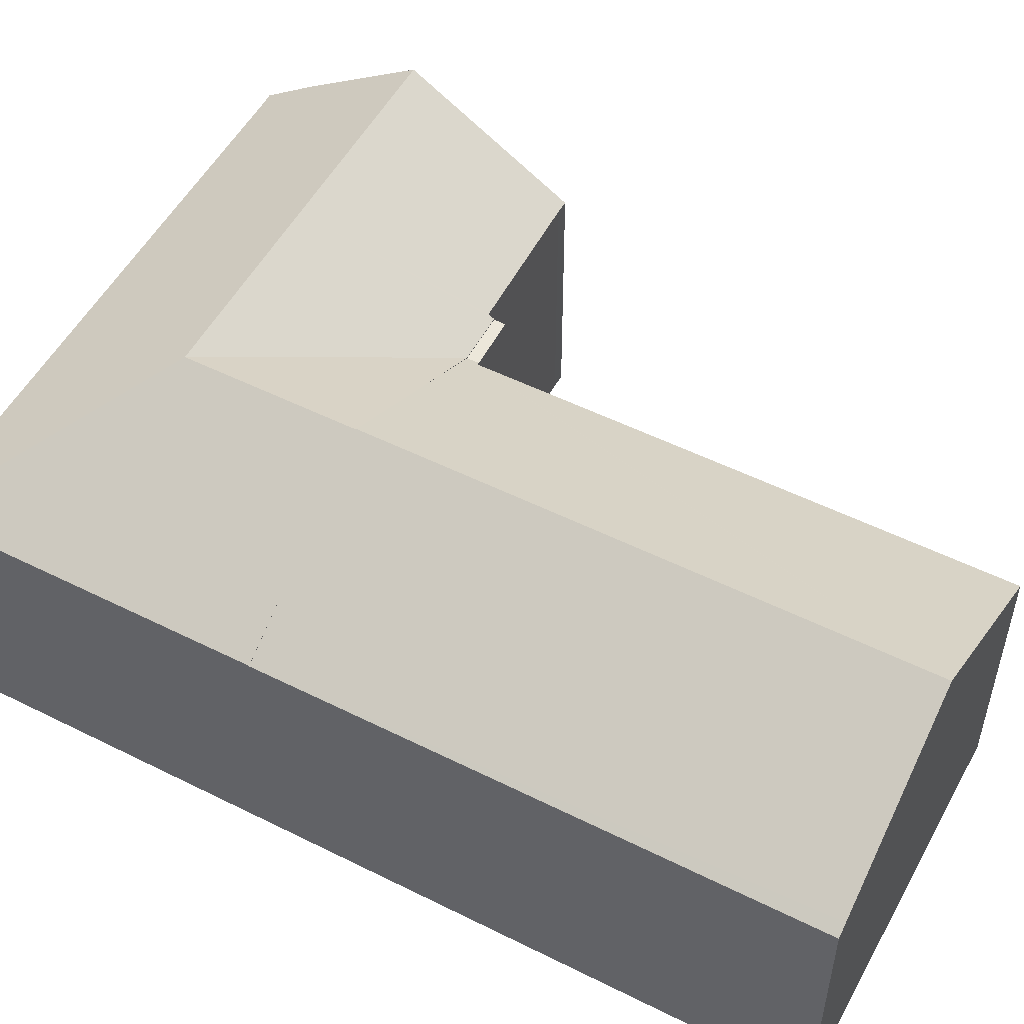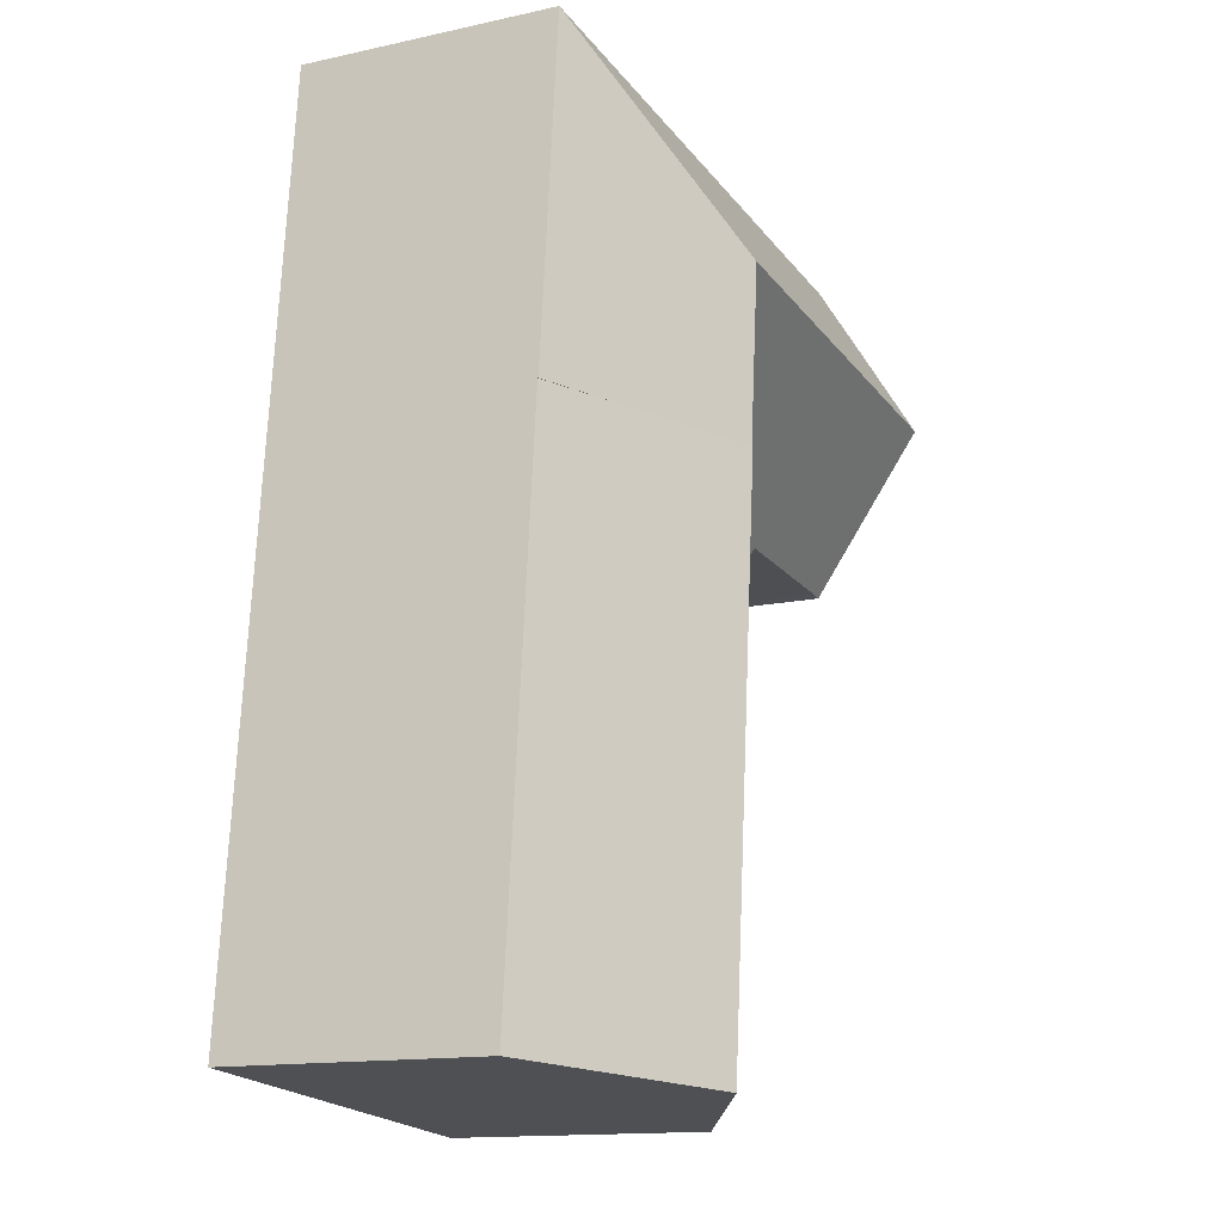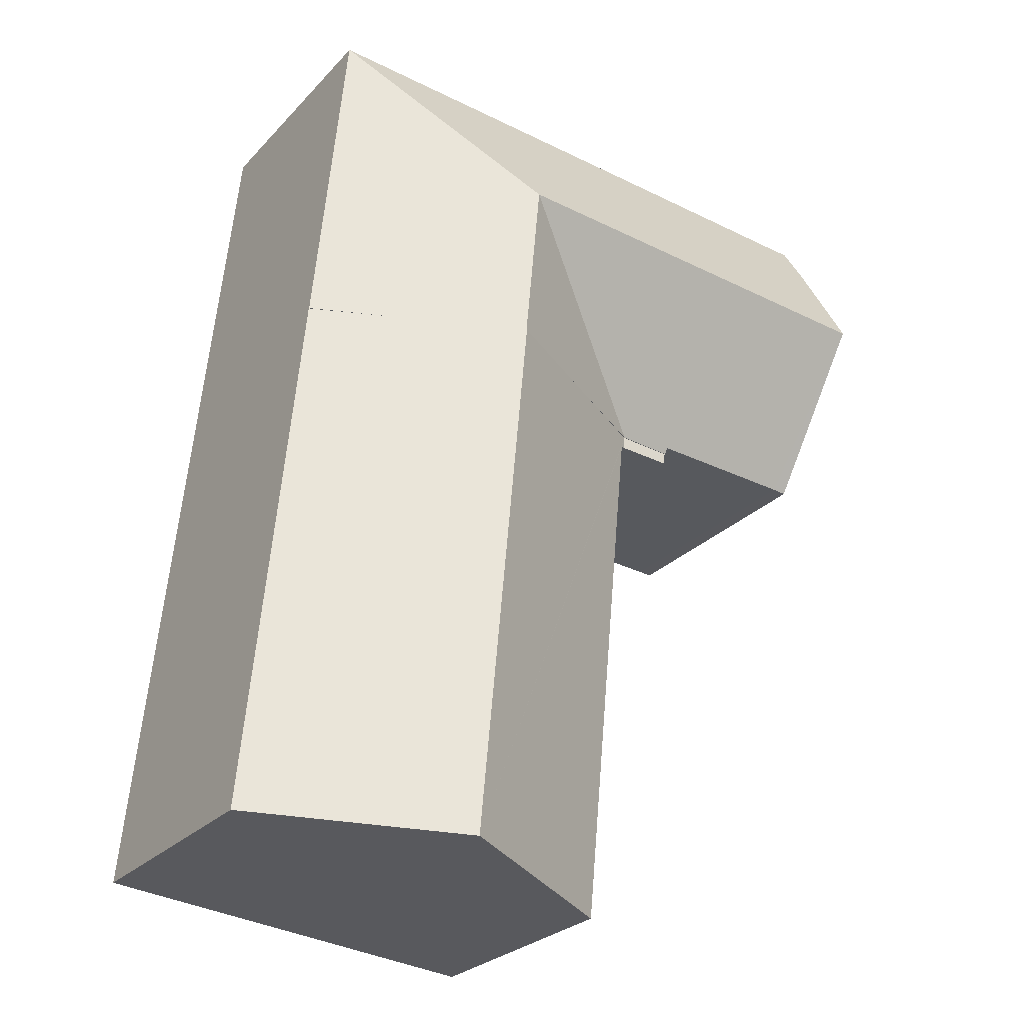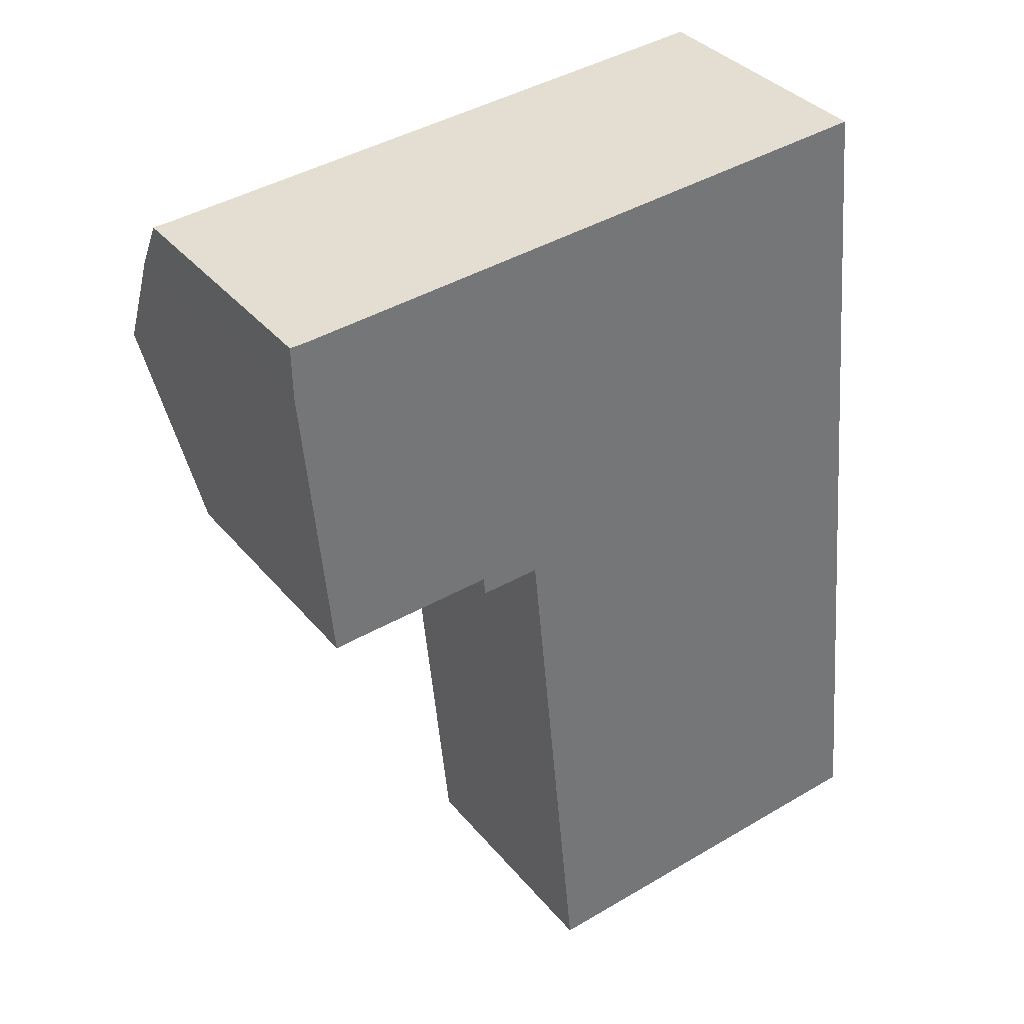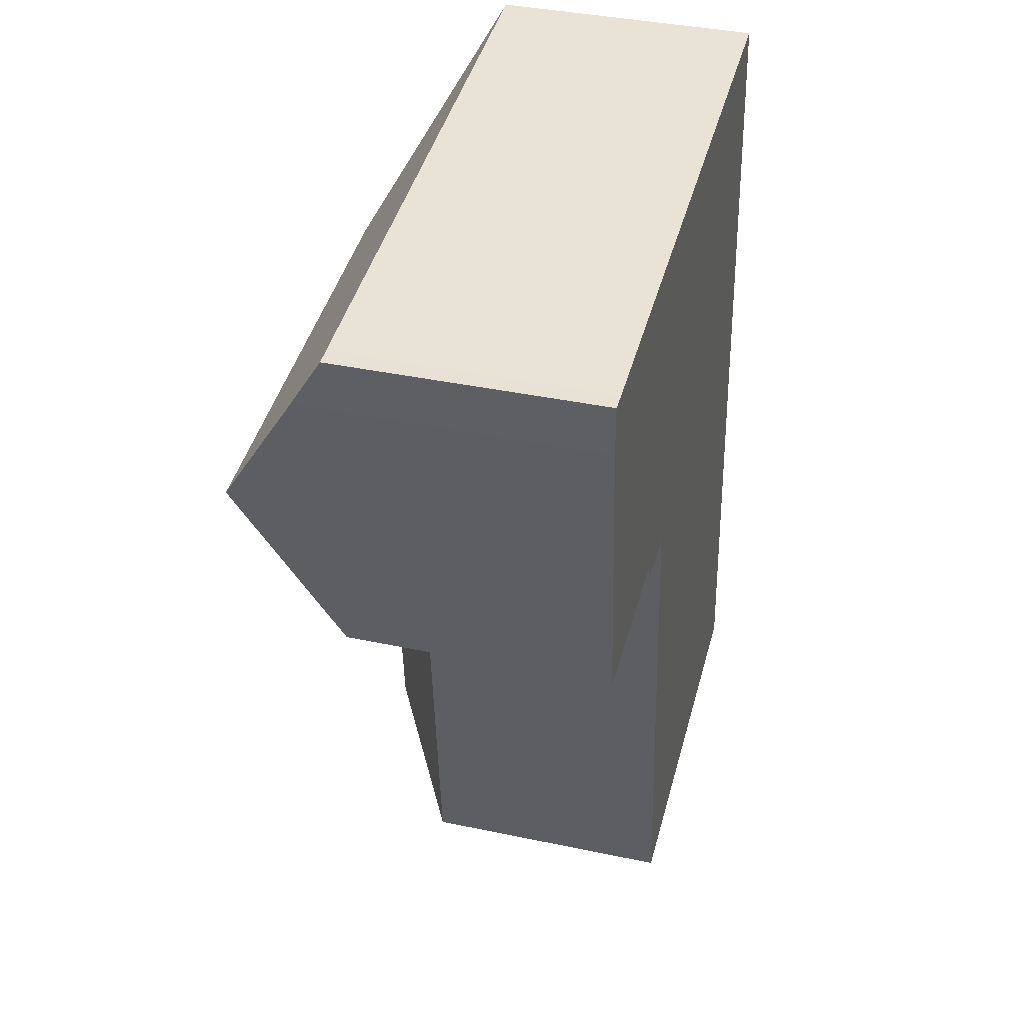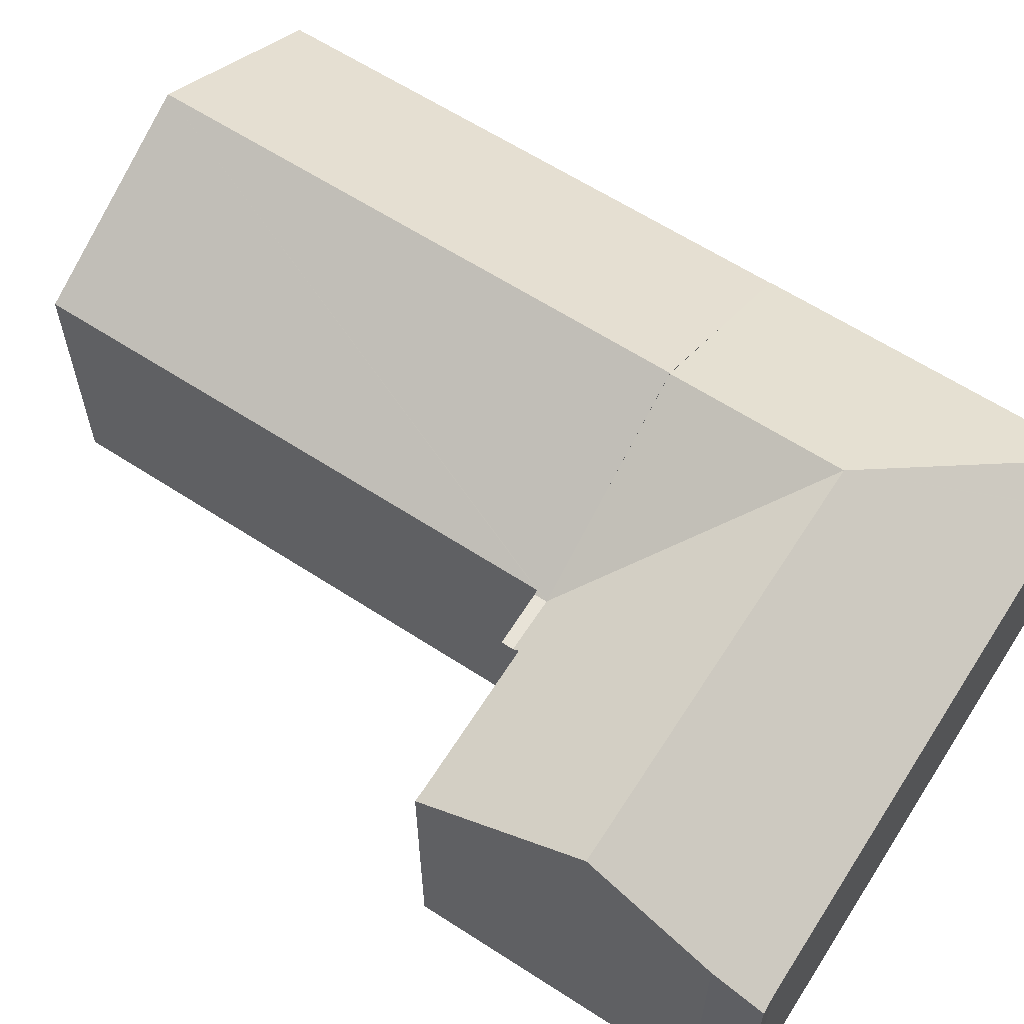
<metadata>
{"format":"obj","ext":"obj","renderer":"f3d","projection":"perspective","resolution":1024,"background":"white","views":[{"elev":51.9,"azim":112.9,"up":"+Y"},{"elev":-14.3,"azim":115.6,"up":"+Z"},{"elev":-27.0,"azim":147.0,"up":"+Z"},{"elev":35.6,"azim":-33.9,"up":"+Z"},{"elev":38.7,"azim":-75.1,"up":"+Z"},{"elev":61.5,"azim":-61.9,"up":"+Y"}]}
</metadata>
<code>
v  13.35 7.127 -7.212
v  14.45 6.118 1.11
v  15.24 6.11 -7.067
v  10.21 8.597 -3.284
v  10.61 8.597 -7.422
v  13.03 6.119 0.999
v  13 6.119 0.997
v  5.089 6.126 0.379
v  5.477 8.597 -3.648
v  0.41 6.129 0.013
v  0.283 8.597 -4.047
v  0 6.118 3.746e-16
v  0.019 6.838 -1.181
v  7.868 7.127 -7.633
v  5.875 6.057 -7.786
v  4.574 6.057 -7.886
v  4.557 6.144 -7.744
v  0.982 6.169 -7.977
v  0.647 6.166 -8.009
v  0.41 -7.96e-19 0.013
v  0 0 0
v  5.089 -2.321e-17 0.379
v  13 -6.105e-17 0.997
v  13.03 -6.117e-17 0.999
v  14.45 -6.797e-17 1.11
v  15.24 4.327e-16 -7.067
v  13.35 4.416e-16 -7.212
v  10.61 4.545e-16 -7.422
v  7.868 4.674e-16 -7.633
v  5.875 4.768e-16 -7.786
v  4.574 4.829e-16 -7.886
v  0.982 4.884e-16 -7.977
v  4.557 4.742e-16 -7.744
v  0.647 4.904e-16 -8.009
v  0.019 7.232e-17 -1.181
v  0.283 2.478e-16 -4.047
v  11.86 8.62 -20.41
v  10.61 8.62 -7.422
v  5.875 6.04 -7.786
v  5.997 6.091 -8.082
v  7.238 6.097 -20.85
v  5.904 6.04 -8.088
v  16.2 6.251 -20
v  15.24 6.094 -7.067
v  16.48 6.094 -19.98
v  15.16 6.818 -20.1
v  4.608 6.04 -8.17
v  4.574 6.04 -7.886
v  16.48 1.223e-15 -19.98
v  11.86 1.25e-15 -20.41
v  7.238 1.277e-15 -20.85
v  16.2 1.225e-15 -20
v  15.16 1.231e-15 -20.1
v  5.997 4.949e-16 -8.082
v  4.608 5.003e-16 -8.17
v  5.904 4.952e-16 -8.088
g defaultobject
f 1 2 3
f 2 1 4
f 4 1 5
f 4 6 2
f 6 4 7
f 7 4 8
f 8 4 9
f 8 9 10
f 10 9 11
f 10 11 12
f 12 11 13
f 14 4 5
f 4 14 15
f 15 9 4
f 9 15 16
f 9 16 17
f 9 17 11
f 11 17 18
f 11 18 19
f 12 20 10
f 20 12 21
f 20 8 10
f 8 20 22
f 8 22 7
f 7 22 23
f 7 23 6
f 6 23 2
f 2 23 24
f 2 24 25
f 25 3 2
f 3 25 26
f 26 1 3
f 1 26 5
f 5 26 14
f 14 26 27
f 14 27 15
f 15 27 28
f 15 28 16
f 16 28 29
f 16 29 30
f 16 30 31
f 17 32 18
f 32 17 33
f 32 19 18
f 19 32 34
f 16 33 17
f 33 16 31
f 34 11 19
f 11 34 13
f 13 34 35
f 35 34 36
f 35 12 13
f 12 35 21
f 35 20 21
f 20 35 22
f 22 35 36
f 22 36 34
f 22 34 32
f 22 32 33
f 22 33 23
f 23 33 31
f 23 31 30
f 23 30 29
f 23 29 28
f 23 28 24
f 24 28 25
f 25 28 27
f 25 27 26
f 37 14 38
f 14 37 39
f 39 37 40
f 40 37 41
f 42 39 40
f 43 44 45
f 44 43 1
f 1 43 46
f 1 46 37
f 1 37 38
f 47 39 42
f 39 47 48
f 31 39 48
f 39 31 14
f 14 31 38
f 38 31 1
f 1 31 30
f 1 30 29
f 1 29 44
f 44 29 28
f 44 28 26
f 26 28 27
f 26 45 44
f 45 26 49
f 46 41 37
f 41 46 43
f 41 43 45
f 41 45 49
f 41 49 50
f 41 50 51
f 50 49 52
f 50 52 53
f 54 42 40
f 42 54 47
f 47 54 55
f 55 54 56
f 51 40 41
f 40 51 54
f 55 48 47
f 48 55 31
f 26 52 49
f 52 26 27
f 52 27 53
f 53 27 50
f 50 27 28
f 50 28 51
f 51 28 29
f 51 29 54
f 54 29 30
f 54 30 56
f 56 30 55
f 55 30 31

</code>
